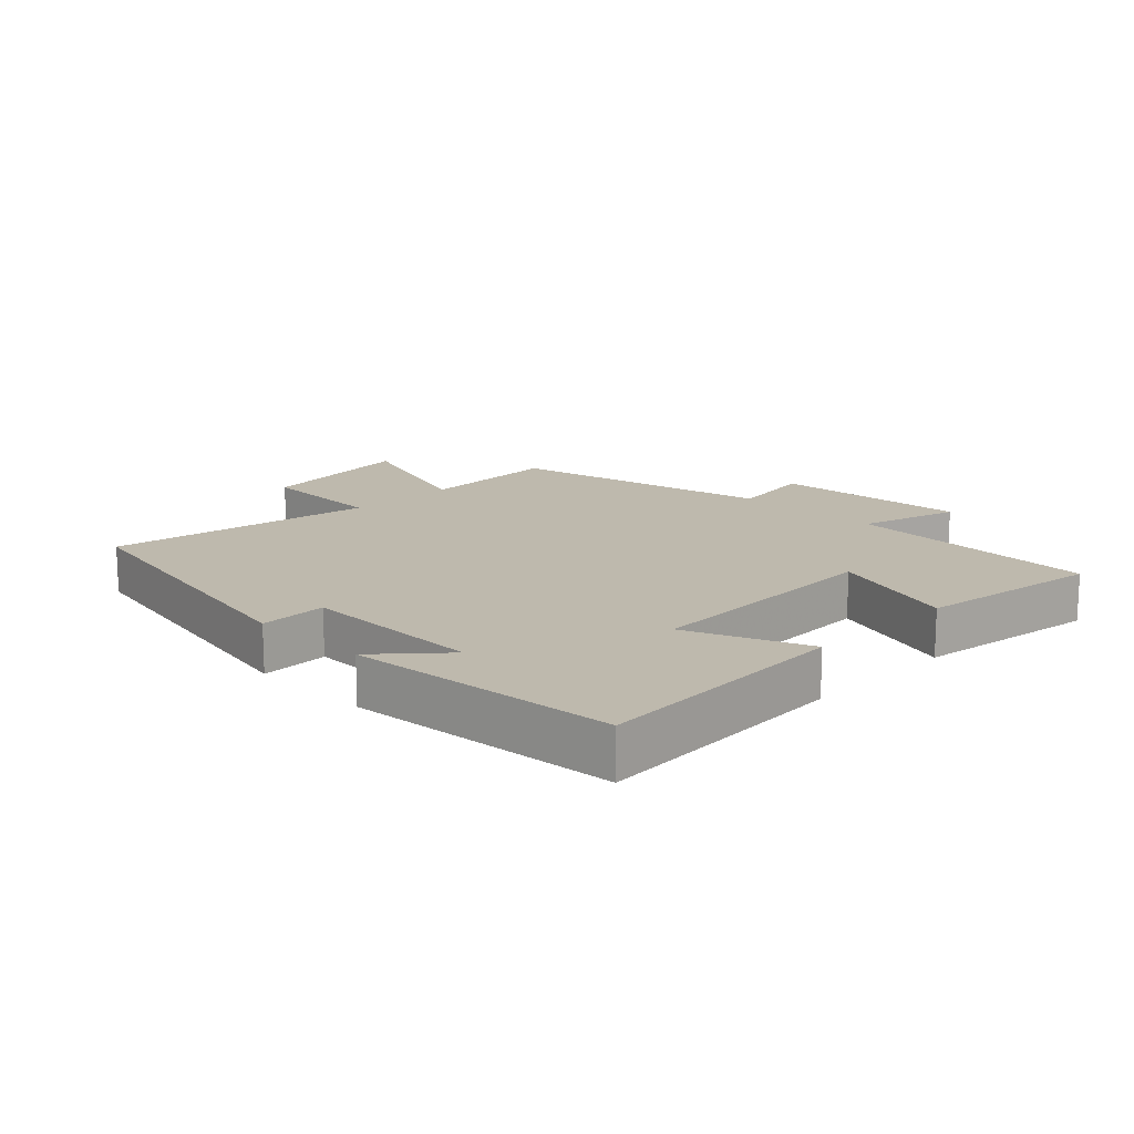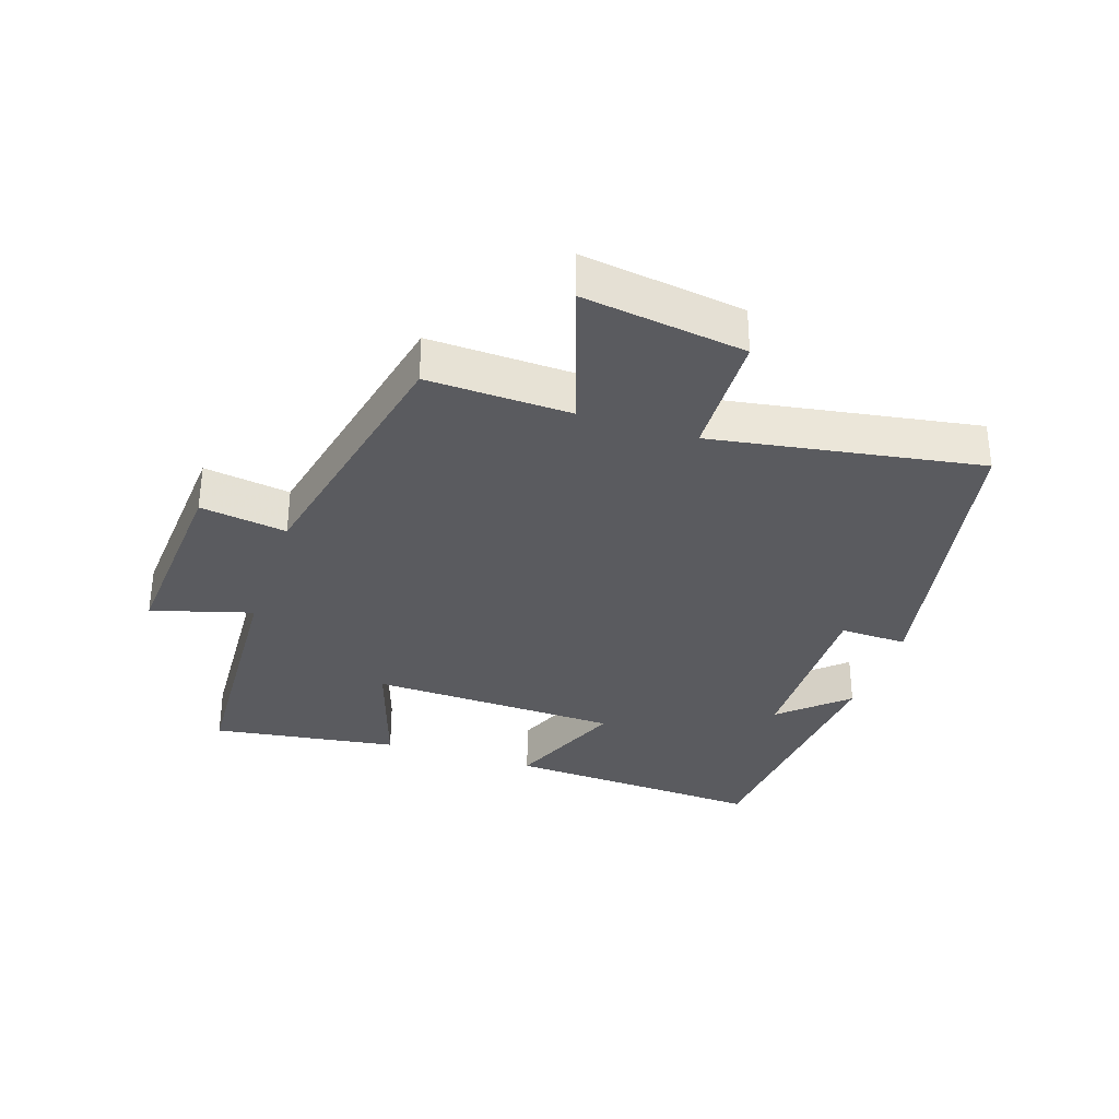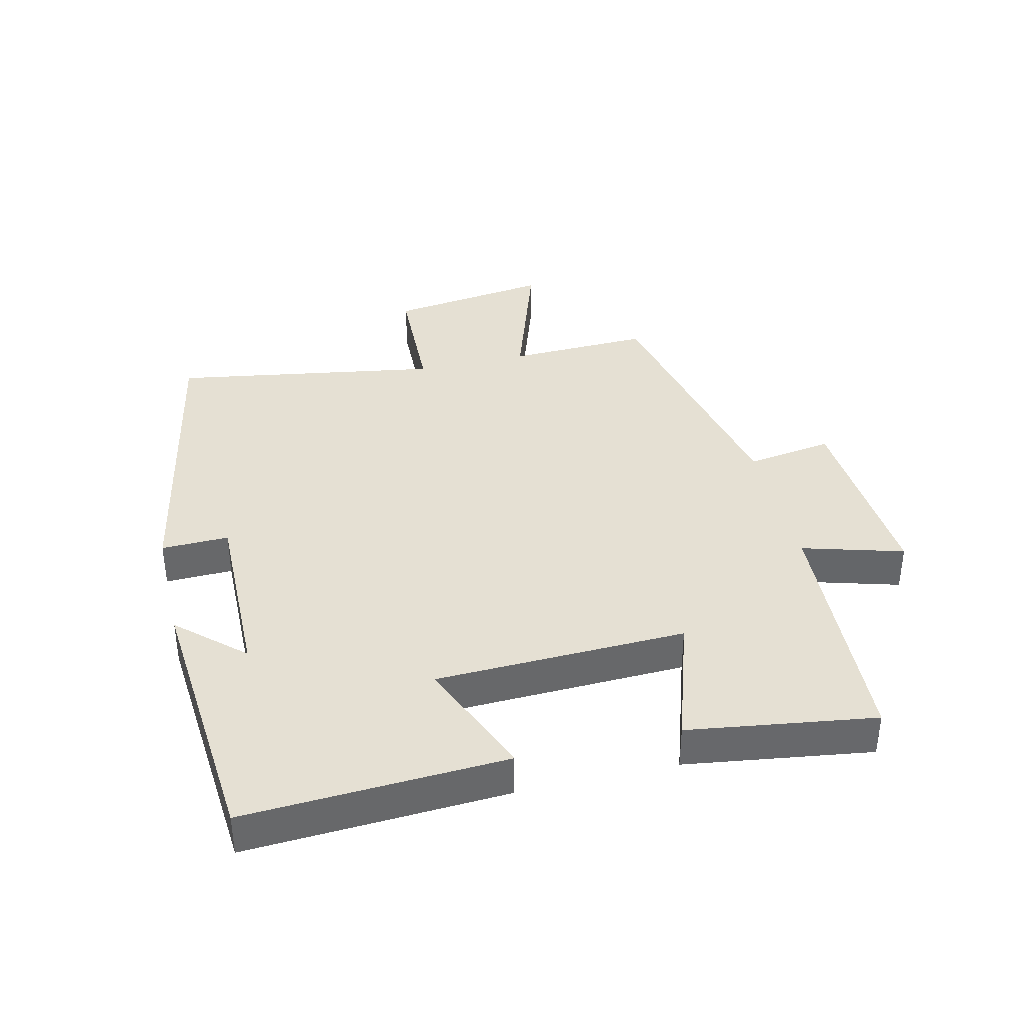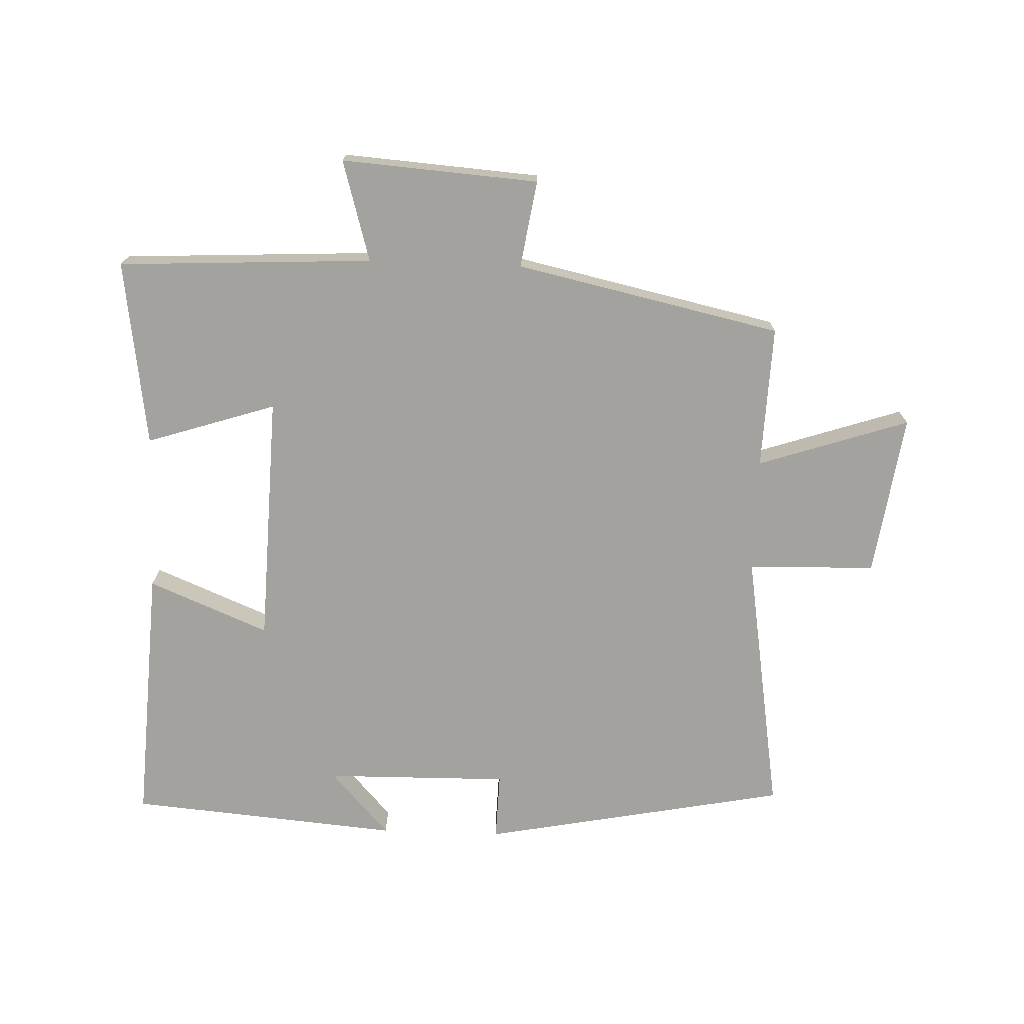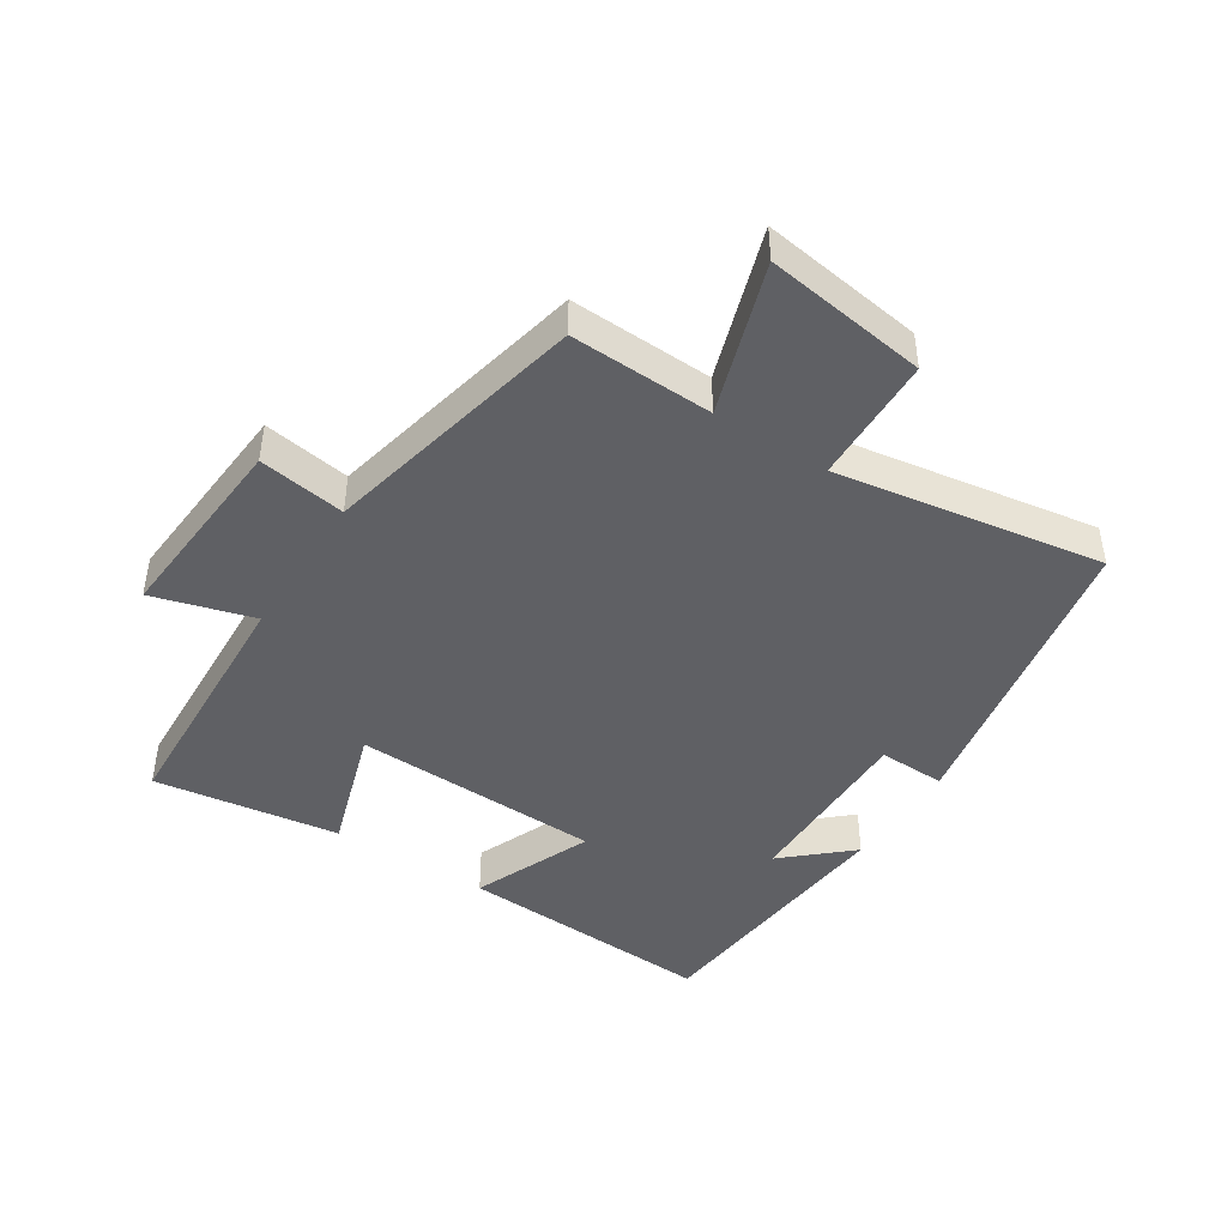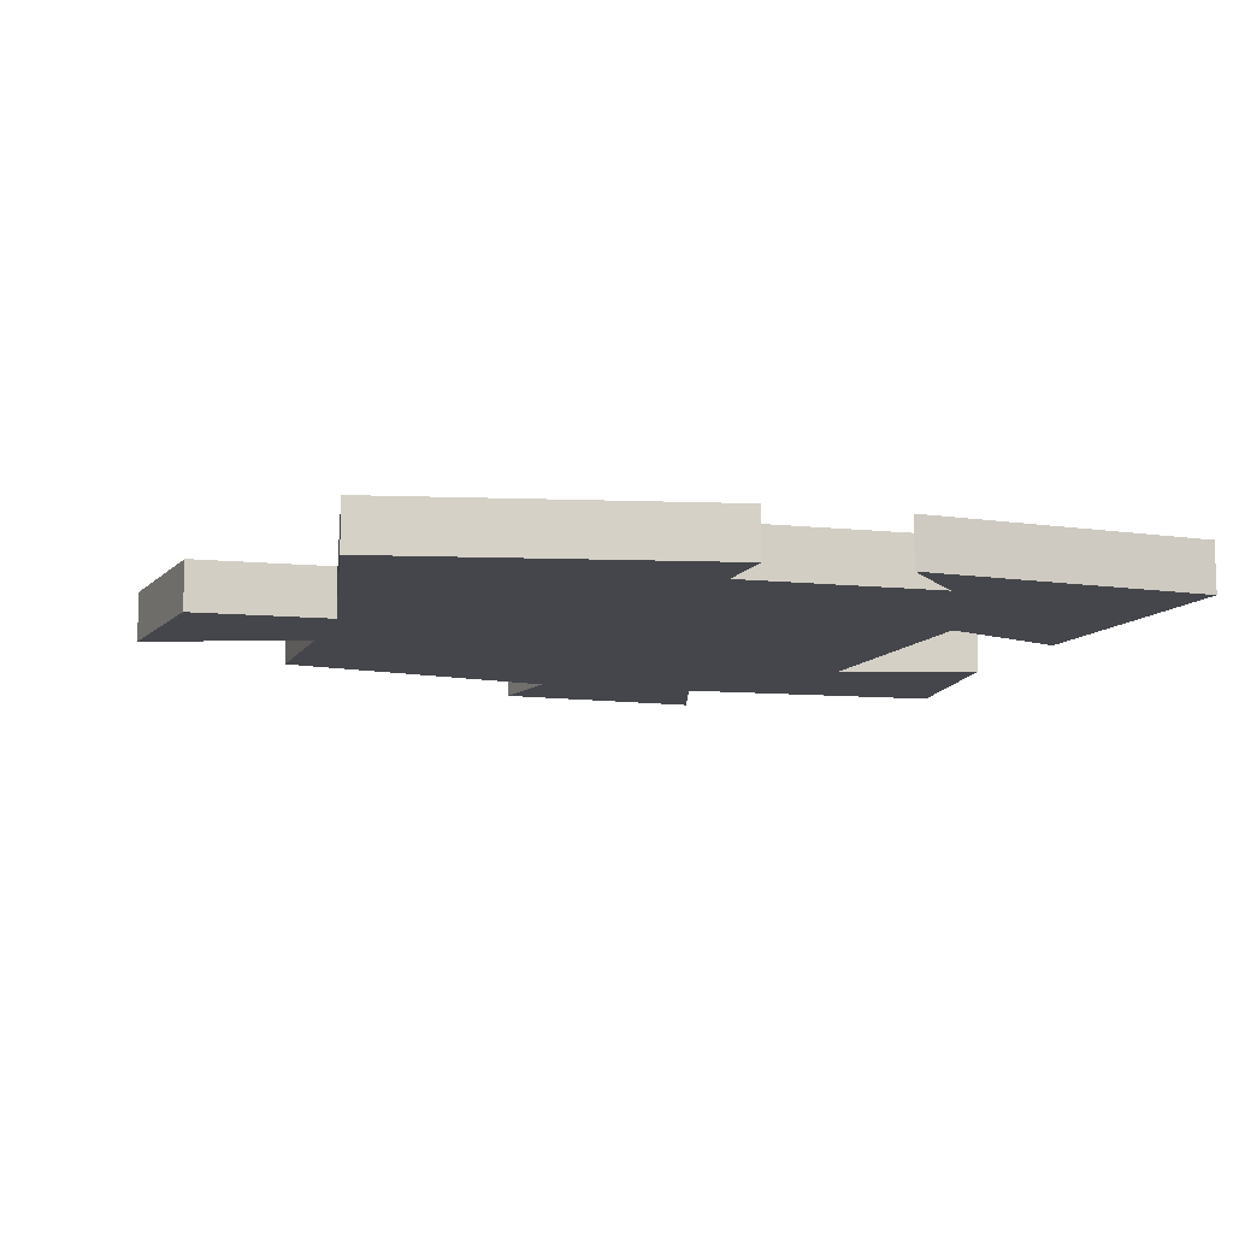
<metadata>
{"format":"obj","ext":"obj","renderer":"f3d","projection":"perspective","resolution":1024,"background":"white","views":[{"elev":15.2,"azim":-135.1,"up":"+Y"},{"elev":-33.1,"azim":71.8,"up":"+Y"},{"elev":38.0,"azim":-103.2,"up":"+Y"},{"elev":-72.5,"azim":-2.1,"up":"+Y"},{"elev":-44.4,"azim":57.2,"up":"+Y"},{"elev":-10.1,"azim":163.8,"up":"+Y"}]}
</metadata>
<code>
v 0.508 0.07 0.41
v 0.5 0.07 0.188
v 0.735 0.07 0.266
v 0.699 0.07 0.014
v 0.5 0.07 0.008
v 0.567 0.07 -0.408
v 0.09 0.07 -0.5
v 0.093 0.07 -0.395
v -0.193 0.07 -0.399
v -0.102 0.07 -0.5
v -0.523 0.07 -0.464
v -0.5 0.07 -0.058
v -0.313 0.07 -0.135
v -0.299 0.07 0.255
v -0.5 0.07 0.19
v -0.541 0.07 0.48
v -0.145 0.07 0.5
v -0.19 0.07 0.657
v 0.116 0.07 0.635
v 0.095 0.07 0.5
v 0.508 0 0.41
v 0.5 0 0.188
v 0.735 0 0.266
v 0.699 0 0.014
v 0.5 0 0.008
v 0.567 0 -0.408
v 0.09 0 -0.5
v 0.093 0 -0.395
v -0.193 0 -0.399
v -0.102 0 -0.5
v -0.523 0 -0.464
v -0.5 0 -0.058
v -0.313 0 -0.135
v -0.299 0 0.255
v -0.5 0 0.19
v -0.541 0 0.48
v -0.145 0 0.5
v -0.19 0 0.657
v 0.116 0 0.635
v 0.095 0 0.5
f 17 18 19 20
f 16 17 20
f 15 16 20
f 14 15 20
f 20 1 2
f 14 20 2
f 13 14 2
f 11 12 13
f 9 10 11
f 13 2 3
f 11 13 3
f 9 11 3
f 5 6 7 8
f 5 8 9 3
f 3 4 5
f 40 39 38 37
f 40 37 36
f 40 36 35
f 40 35 34
f 22 21 40
f 22 40 34
f 22 34 33
f 33 32 31
f 31 30 29
f 23 22 33
f 23 33 31
f 23 31 29
f 28 27 26 25
f 23 29 28 25
f 25 24 23
f 1 21 22 2
f 2 22 23 3
f 3 23 24 4
f 4 24 25 5
f 5 25 26 6
f 6 26 27 7
f 7 27 28 8
f 8 28 29 9
f 9 29 30 10
f 10 30 31 11
f 11 31 32 12
f 12 32 33 13
f 13 33 34 14
f 14 34 35 15
f 15 35 36 16
f 16 36 37 17
f 17 37 38 18
f 18 38 39 19
f 19 39 40 20
f 20 40 21 1

</code>
